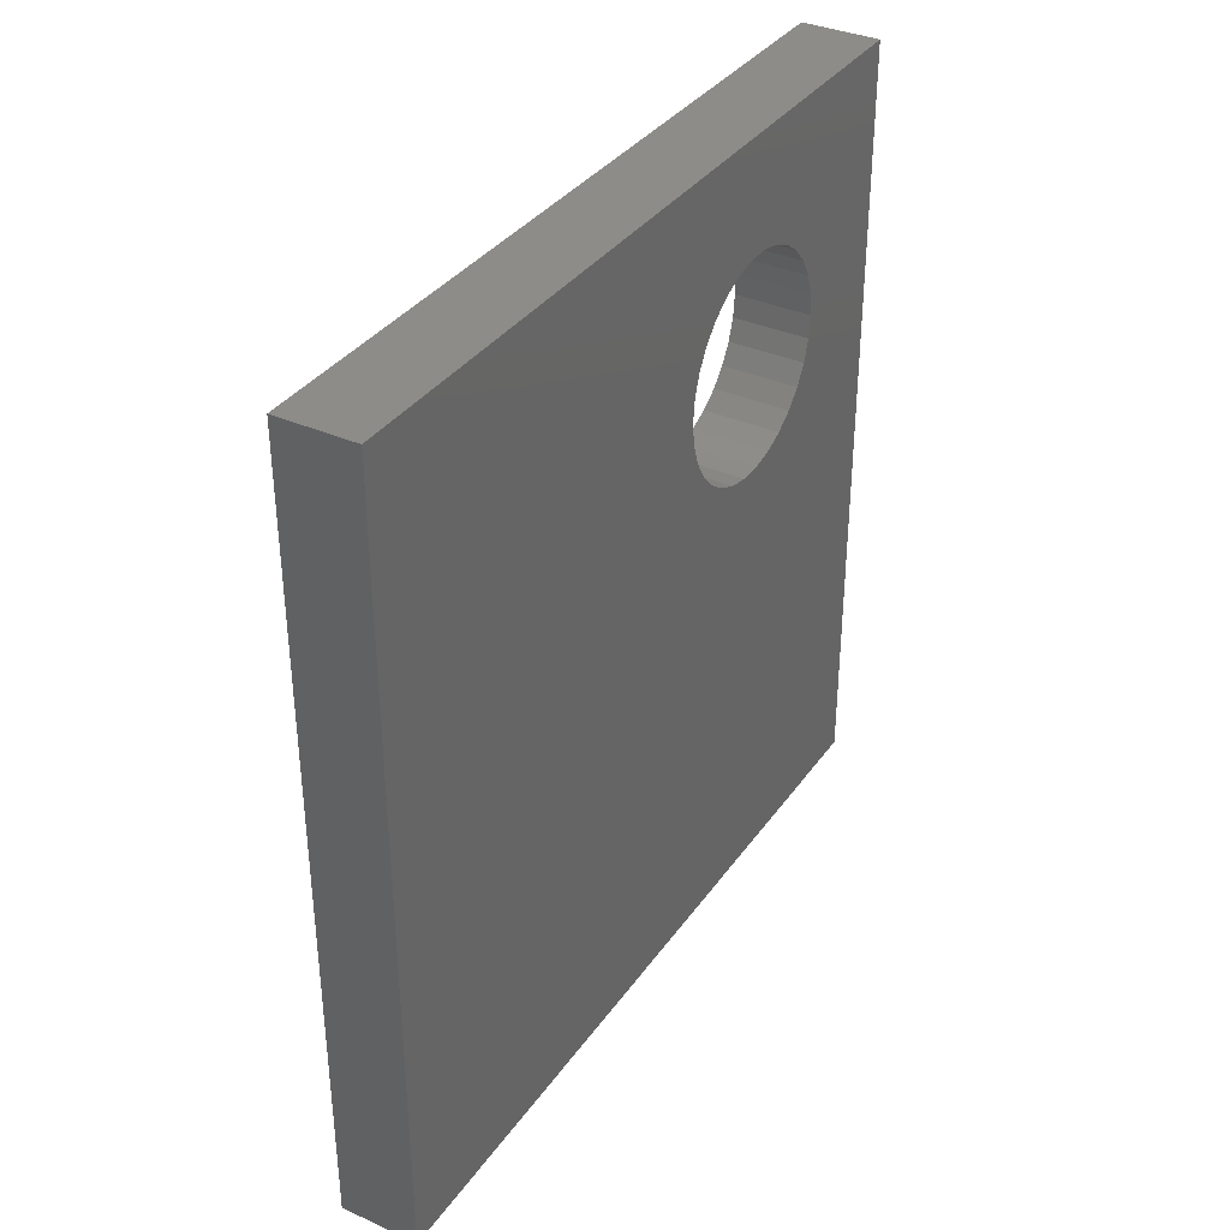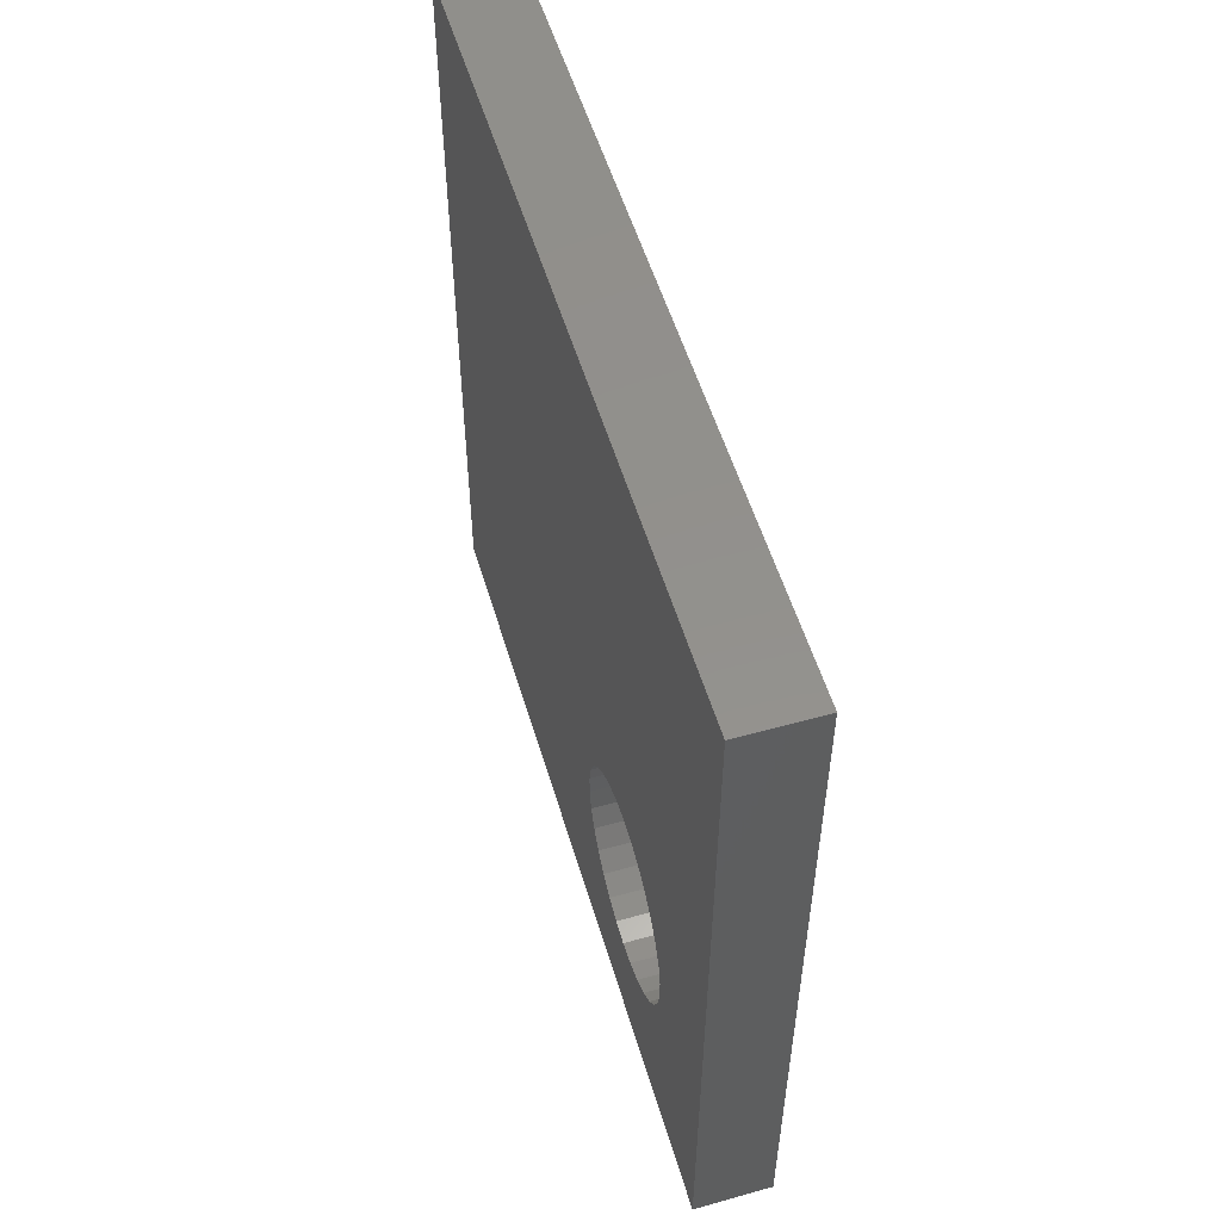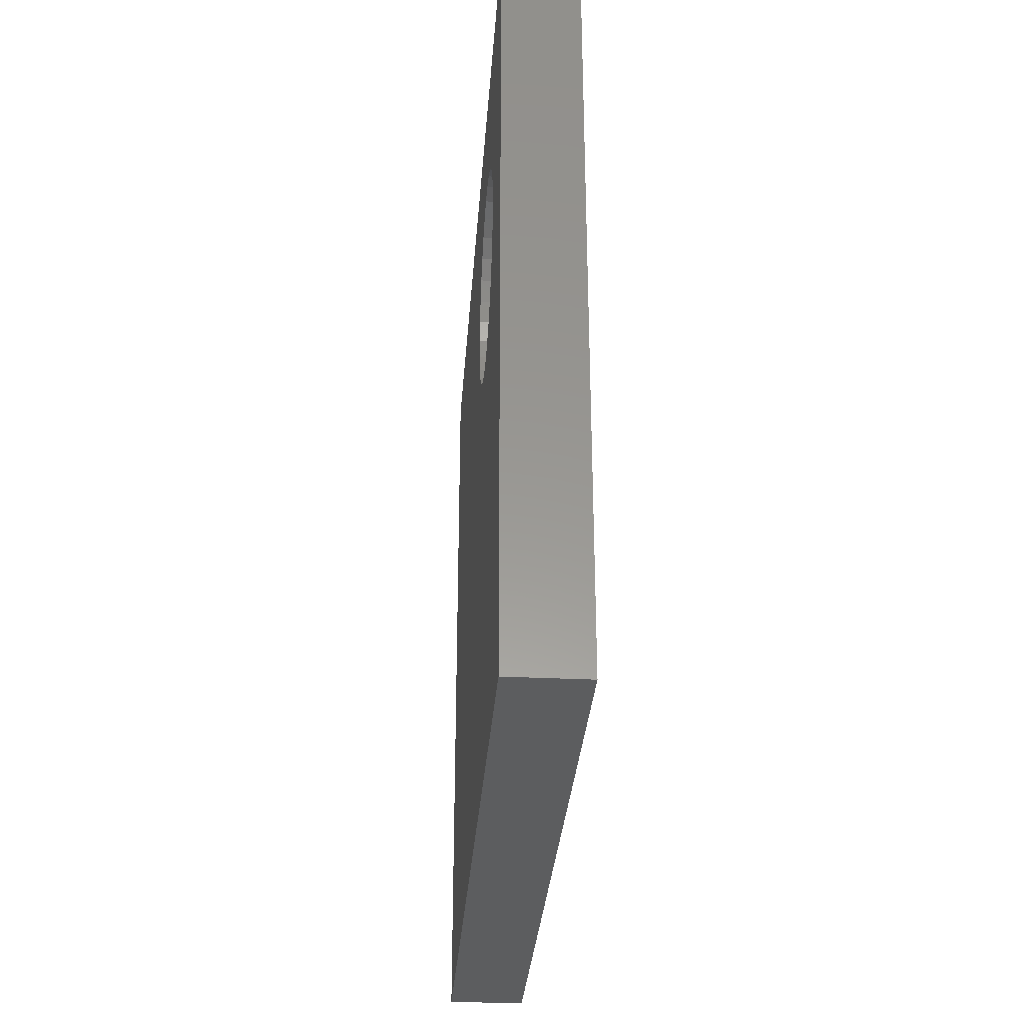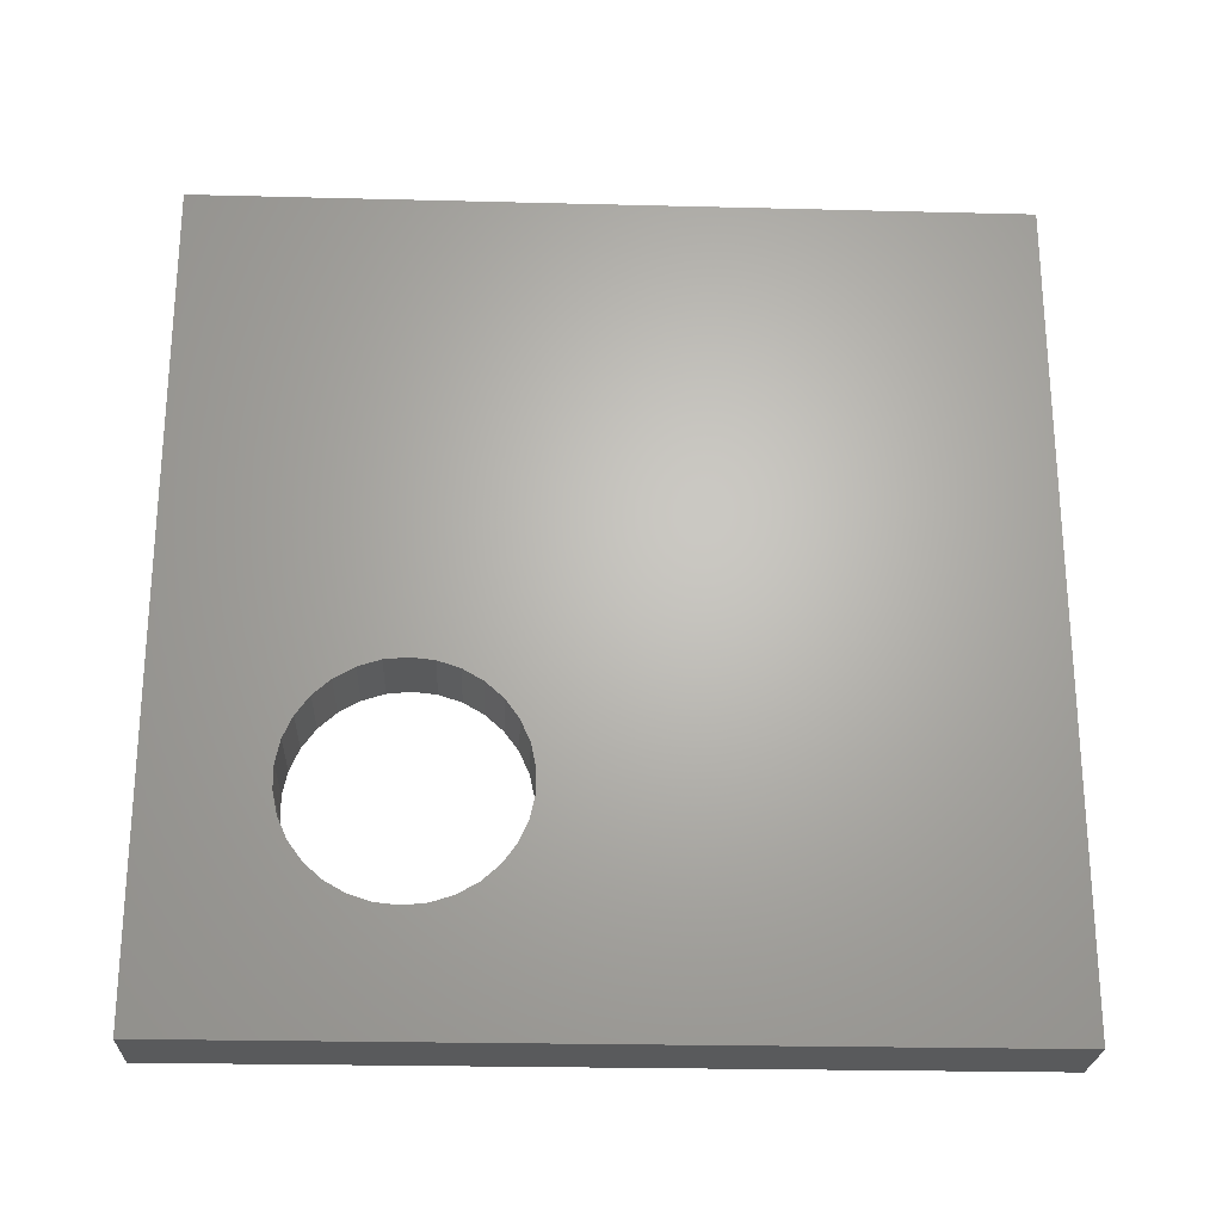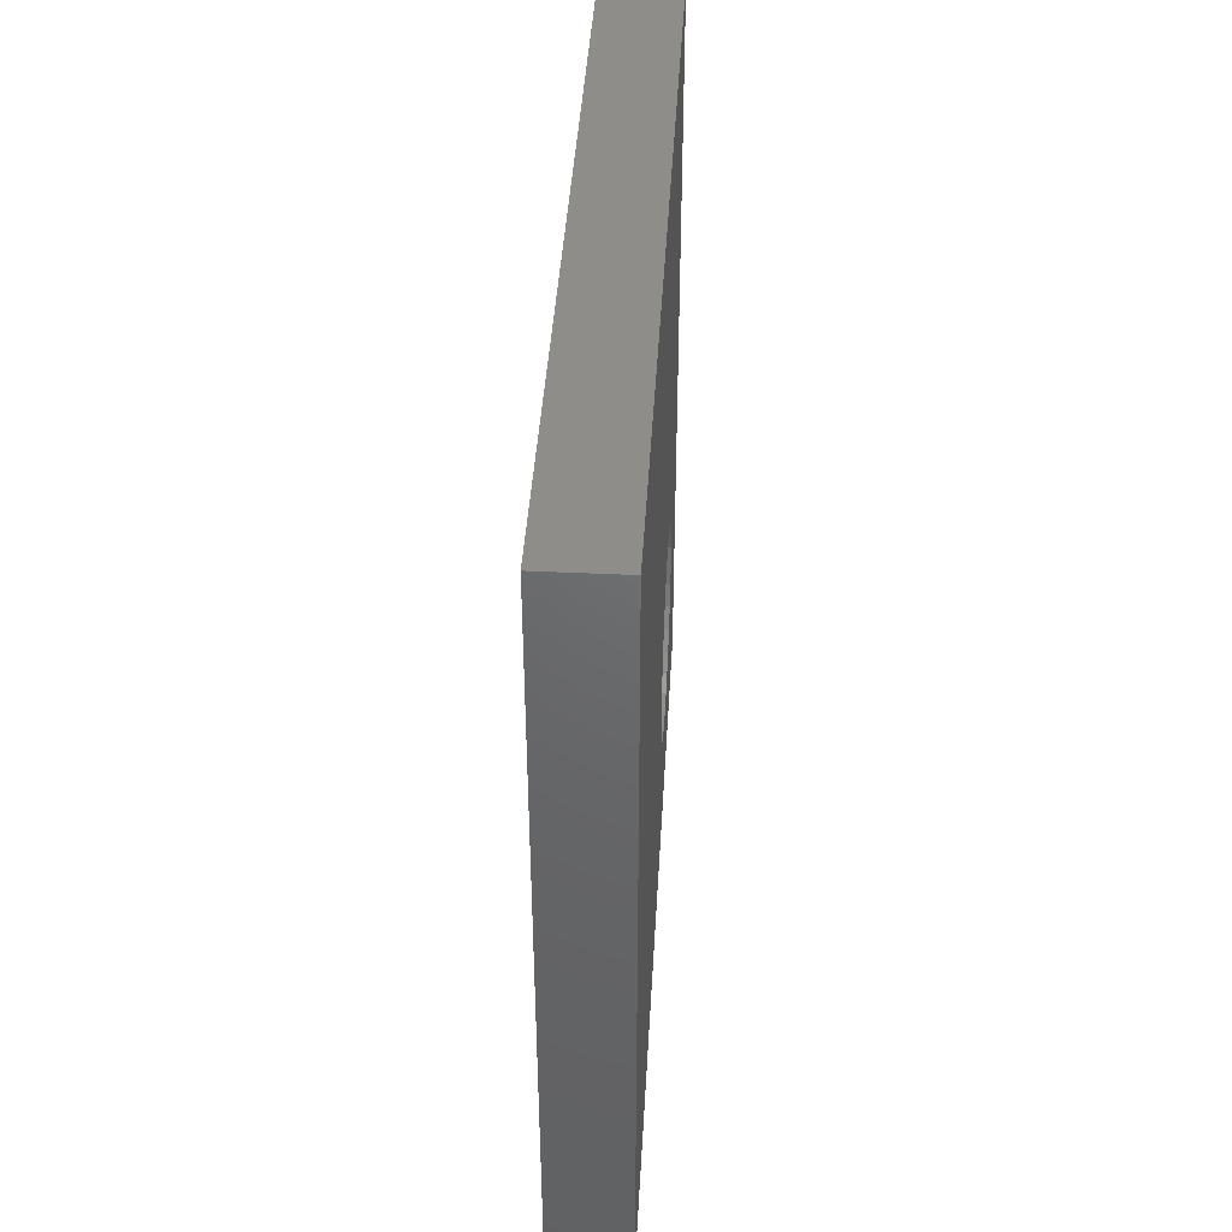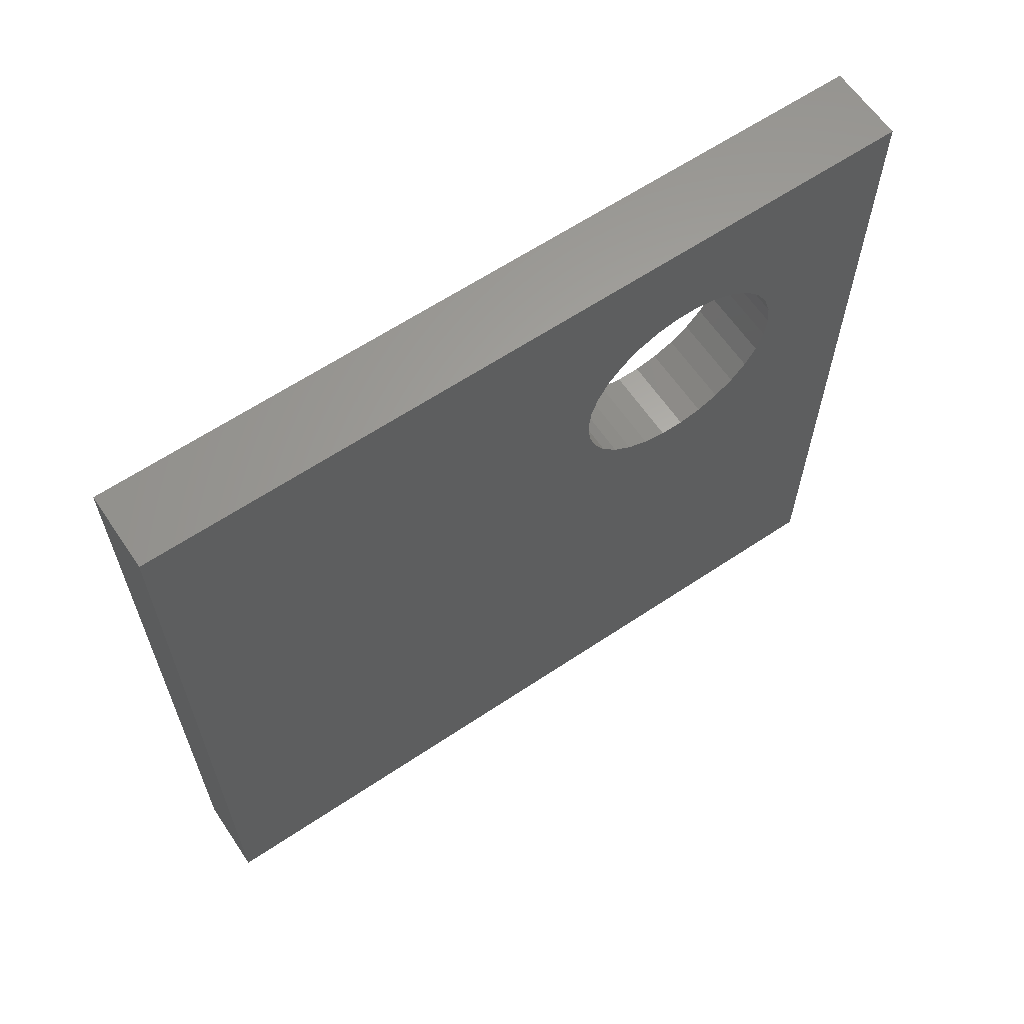
<metadata>
{"format":"stl","ext":"stl","renderer":"f3d","projection":"perspective","resolution":1024,"background":"white","views":[{"elev":35.5,"azim":-149.5,"up":"+Z"},{"elev":54.2,"azim":-16.5,"up":"+Y"},{"elev":-31.6,"azim":-4.1,"up":"+Z"},{"elev":-24.1,"azim":87.6,"up":"+Y"},{"elev":42.2,"azim":-176.7,"up":"+Y"},{"elev":62.8,"azim":-124.1,"up":"+Z"}]}
</metadata>
<code>
# stl→obj: 68 verts, 136 faces
v 36.26 -12.19 -16.78
v 36.26 -7.385 -19.11
v 36.26 -7.855 -19.11
v 36.26 4.064 -16.78
v 36.26 -5.565 -20.44
v 36.26 -5.8 -20.03
v 36.26 -12.19 -33.04
v 36.26 -7.385 -23.59
v 36.26 -6.925 -23.49
v 36.26 -6.495 -23.3
v 36.26 4.064 -33.04
v 36.26 -7.855 -23.59
v 36.26 -8.315 -23.49
v 36.26 -8.745 -23.3
v 36.26 -9.126 -23.02
v 36.26 -9.44 -22.67
v 36.26 -9.821 -21.82
v 36.26 -9.675 -22.27
v 36.26 -9.87 -21.35
v 36.26 -9.821 -20.88
v 36.26 -9.675 -20.44
v 36.26 -9.44 -20.03
v 36.26 -9.126 -19.68
v 36.26 -8.745 -19.4
v 36.26 -8.315 -19.21
v 36.26 -6.925 -19.21
v 36.26 -6.495 -19.4
v 36.26 -6.114 -19.68
v 36.26 -5.419 -20.88
v 36.26 -5.37 -21.35
v 36.26 -5.419 -21.82
v 36.26 -5.565 -22.27
v 36.26 -5.8 -22.67
v 36.26 -6.114 -23.02
v 37.86 -7.855 -19.11
v 37.86 -7.385 -19.11
v 37.86 -12.19 -16.78
v 37.86 -5.8 -20.03
v 37.86 -5.565 -20.44
v 37.86 4.064 -16.78
v 37.86 -6.925 -23.49
v 37.86 -7.385 -23.59
v 37.86 -12.19 -33.04
v 37.86 4.064 -33.04
v 37.86 -6.495 -23.3
v 37.86 -7.855 -23.59
v 37.86 -8.315 -23.49
v 37.86 -8.745 -23.3
v 37.86 -9.126 -23.02
v 37.86 -9.44 -22.67
v 37.86 -9.675 -22.27
v 37.86 -9.821 -21.82
v 37.86 -9.87 -21.35
v 37.86 -9.821 -20.88
v 37.86 -9.675 -20.44
v 37.86 -9.44 -20.03
v 37.86 -9.126 -19.68
v 37.86 -8.745 -19.4
v 37.86 -8.315 -19.21
v 37.86 -6.925 -19.21
v 37.86 -6.495 -19.4
v 37.86 -6.114 -19.68
v 37.86 -5.419 -20.88
v 37.86 -5.37 -21.35
v 37.86 -5.419 -21.82
v 37.86 -5.565 -22.27
v 37.86 -5.8 -22.67
v 37.86 -6.114 -23.02
f 1 2 3
f 4 5 6
f 7 8 9
f 10 11 9
f 12 8 7
f 13 12 7
f 14 13 7
f 15 14 7
f 16 15 7
f 17 18 7
f 18 16 7
f 1 17 7
f 1 19 17
f 1 20 19
f 1 21 20
f 1 22 21
f 1 23 22
f 1 24 23
f 1 25 24
f 1 3 25
f 26 2 1
f 4 26 1
f 4 27 26
f 4 28 27
f 4 6 28
f 29 5 4
f 30 29 4
f 31 30 4
f 32 31 4
f 11 32 4
f 11 33 32
f 11 34 33
f 11 10 34
f 7 9 11
f 35 36 37
f 38 39 40
f 41 42 43
f 41 44 45
f 43 42 46
f 43 46 47
f 43 47 48
f 43 48 49
f 43 49 50
f 43 51 52
f 43 50 51
f 43 52 37
f 52 53 37
f 53 54 37
f 54 55 37
f 55 56 37
f 56 57 37
f 57 58 37
f 58 59 37
f 59 35 37
f 37 36 60
f 37 60 40
f 60 61 40
f 61 62 40
f 62 38 40
f 40 39 63
f 40 63 64
f 40 64 65
f 40 65 66
f 40 66 44
f 66 67 44
f 67 68 44
f 68 45 44
f 44 41 43
f 1 40 4
f 1 37 40
f 7 37 1
f 7 43 37
f 11 43 7
f 11 44 43
f 4 44 11
f 4 40 44
f 13 47 12
f 46 12 47
f 14 48 13
f 47 13 48
f 15 49 14
f 48 14 49
f 16 50 15
f 49 15 50
f 18 51 16
f 50 16 51
f 17 52 18
f 51 18 52
f 19 53 17
f 52 17 53
f 20 54 19
f 53 19 54
f 21 55 20
f 54 20 55
f 22 56 21
f 55 21 56
f 23 57 22
f 56 22 57
f 24 58 23
f 57 23 58
f 25 59 24
f 58 24 59
f 3 35 25
f 59 25 35
f 2 36 3
f 35 3 36
f 26 60 2
f 36 2 60
f 27 61 26
f 60 26 61
f 28 62 27
f 61 27 62
f 6 38 28
f 62 28 38
f 5 39 6
f 38 6 39
f 29 63 5
f 39 5 63
f 30 64 29
f 63 29 64
f 31 65 30
f 64 30 65
f 32 66 31
f 65 31 66
f 33 67 32
f 66 32 67
f 34 68 33
f 67 33 68
f 10 45 34
f 68 34 45
f 9 41 10
f 45 10 41
f 8 42 9
f 41 9 42
f 12 46 8
f 42 8 46

</code>
